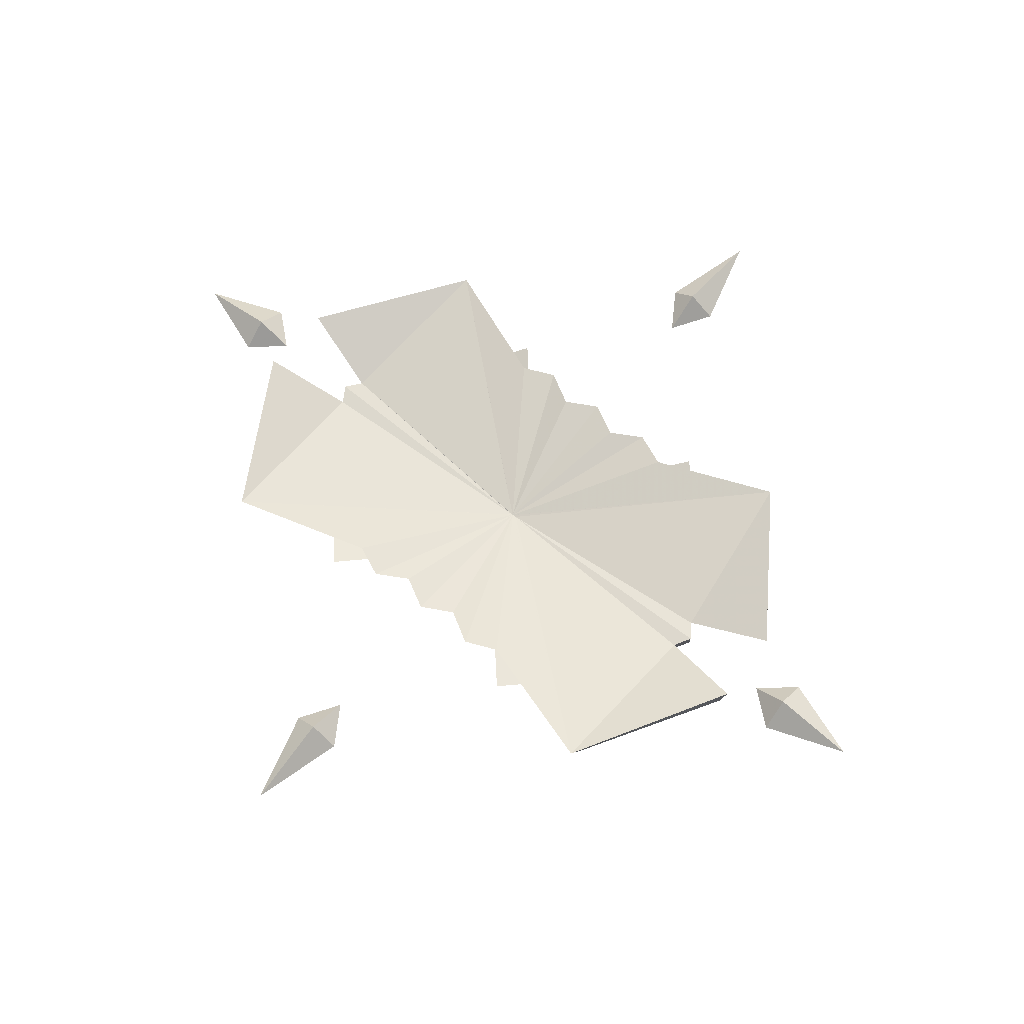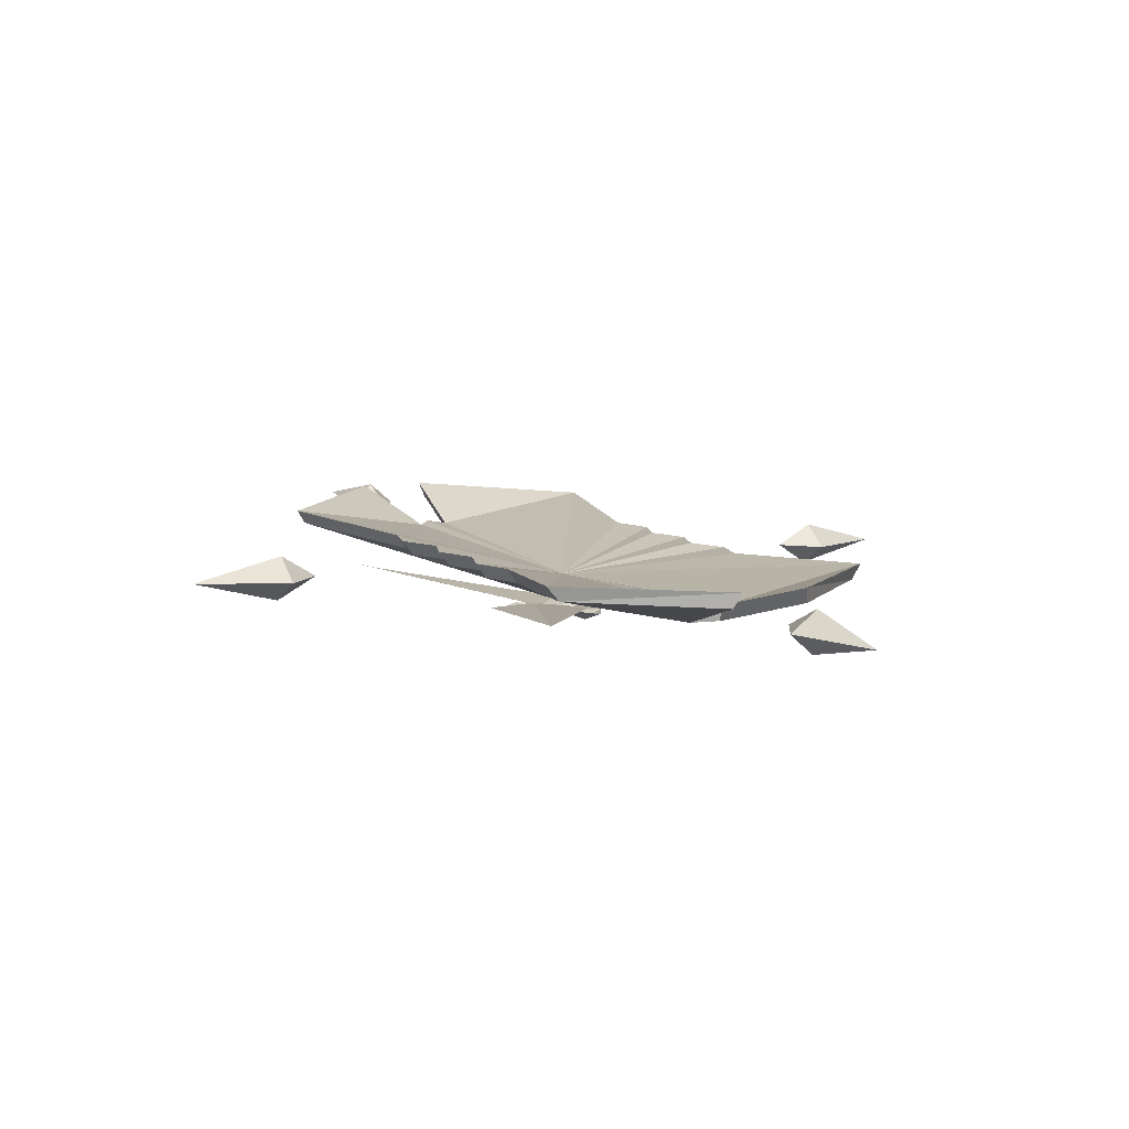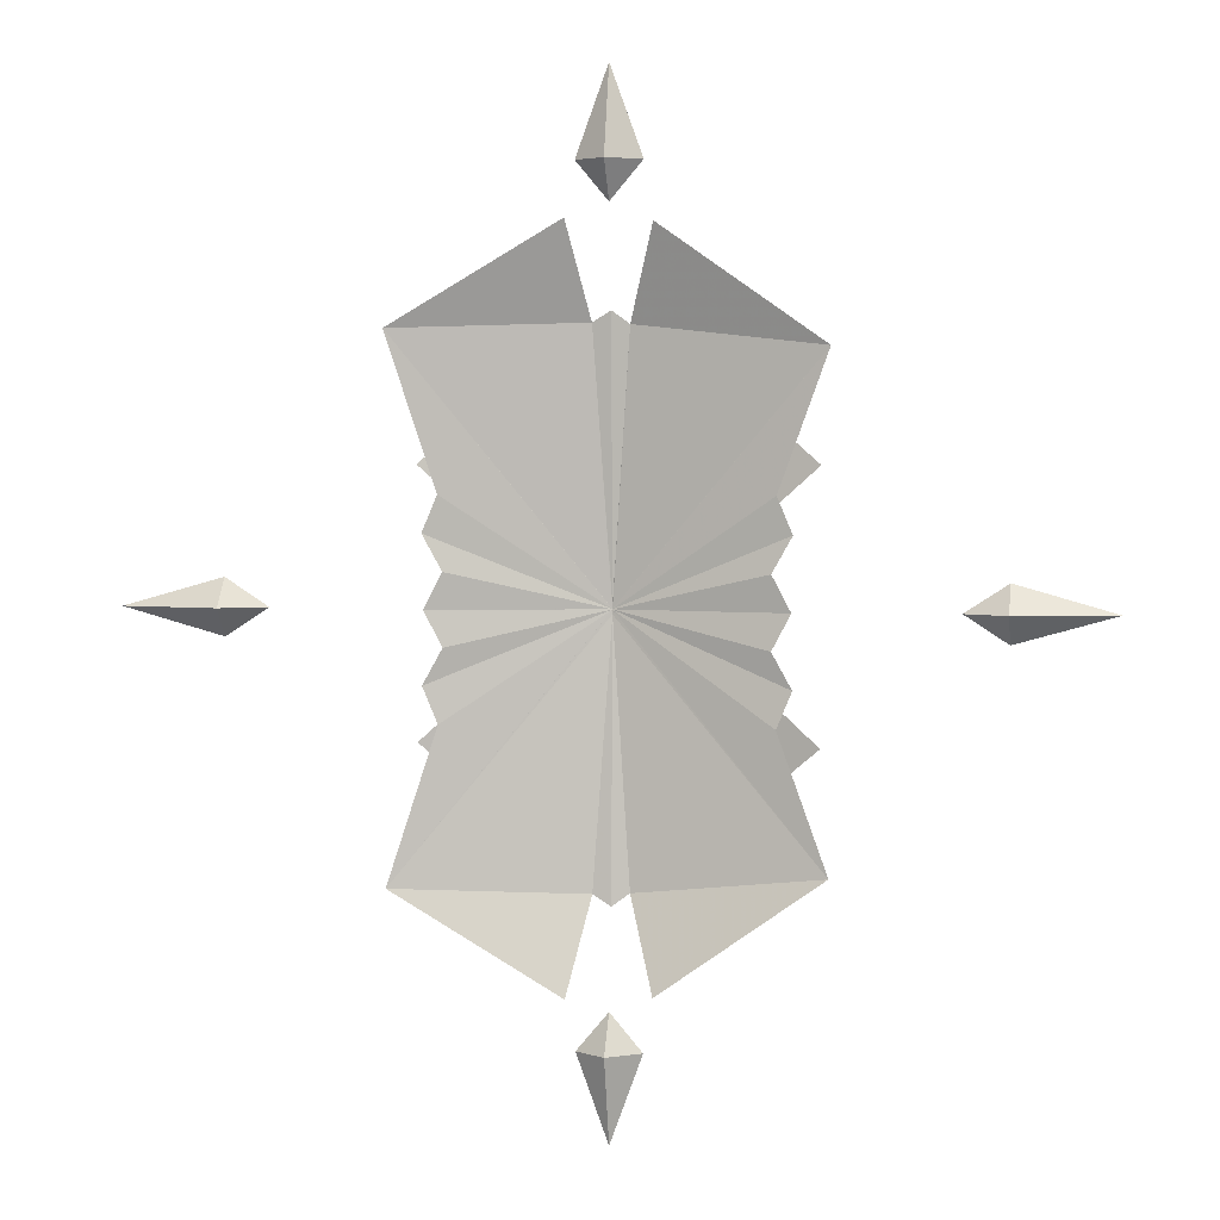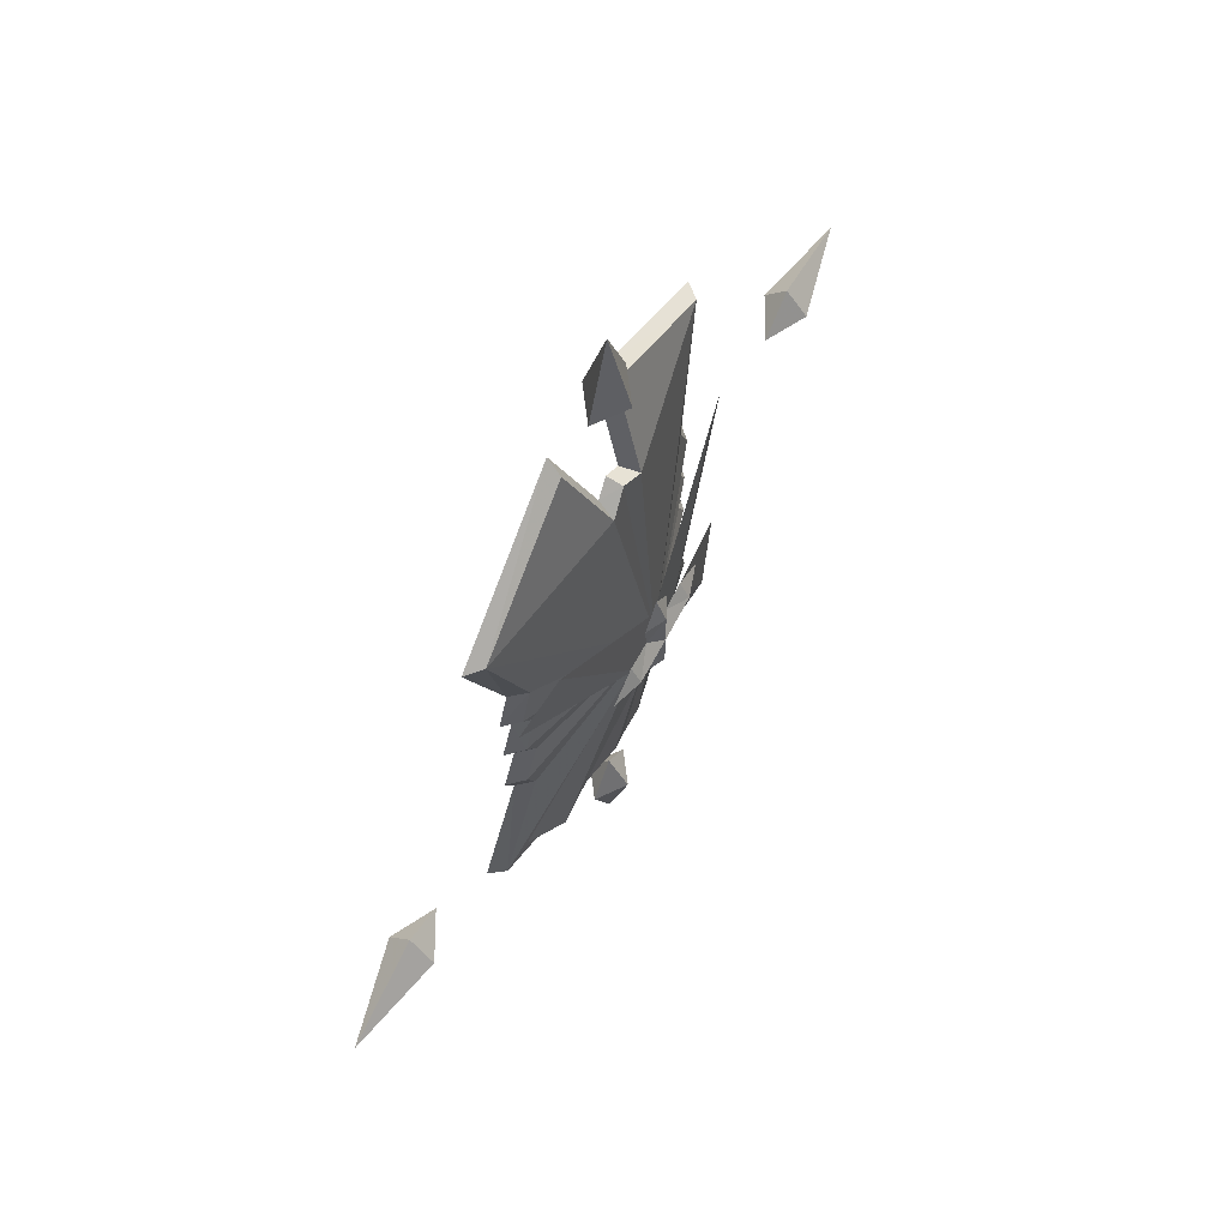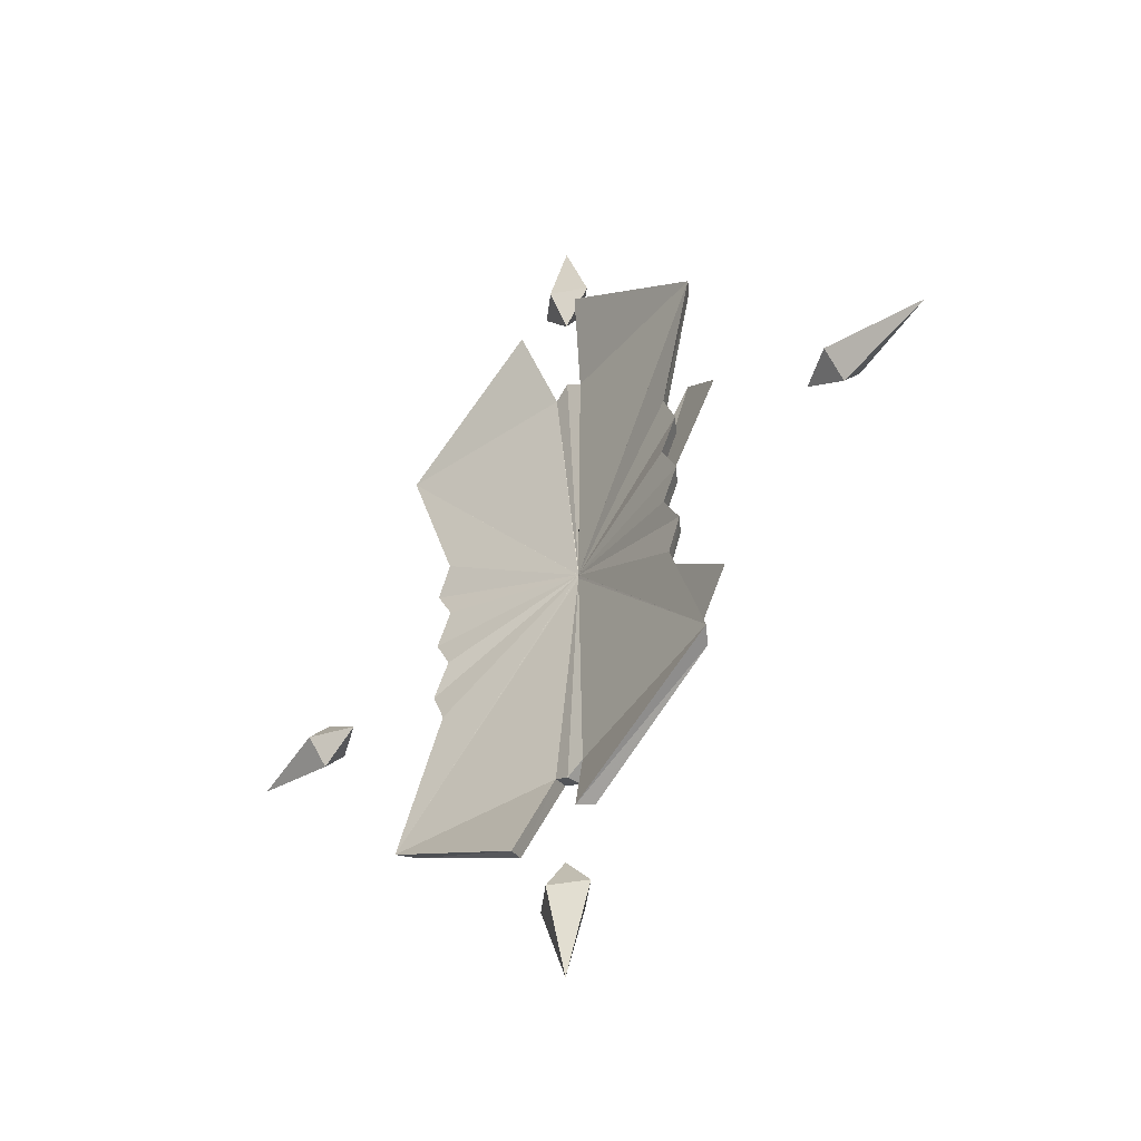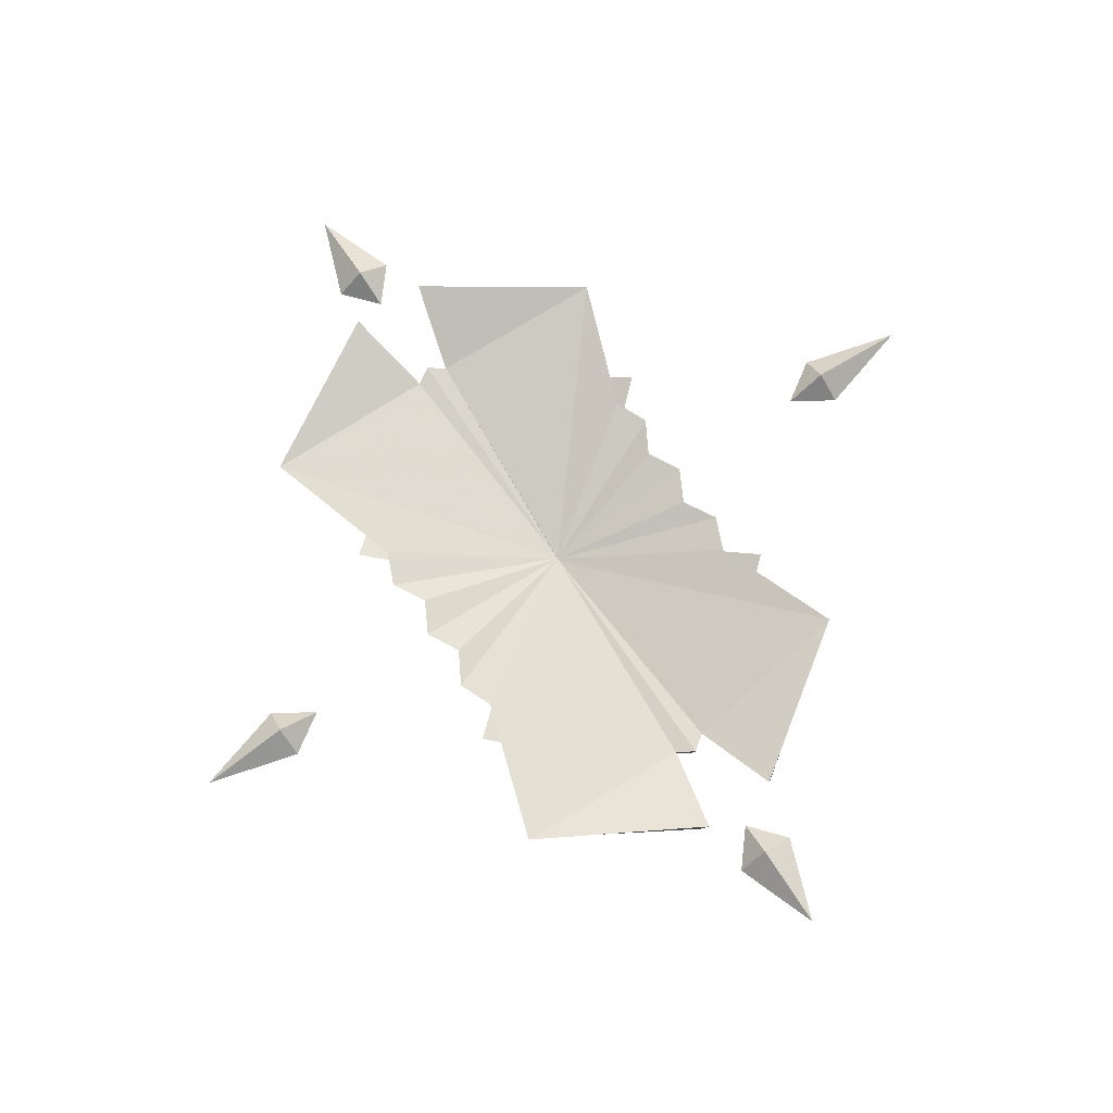
<metadata>
{"format":"obj","ext":"obj","renderer":"f3d","projection":"perspective","resolution":1024,"background":"white","views":[{"elev":62.6,"azim":129.4,"up":"+Y"},{"elev":12.6,"azim":-36.6,"up":"+Y"},{"elev":3.7,"azim":-175.7,"up":"+Z"},{"elev":65.6,"azim":-66.6,"up":"+Z"},{"elev":-45.6,"azim":-138.1,"up":"+Z"},{"elev":71.2,"azim":146.5,"up":"+Y"}]}
</metadata>
<code>
g wea_priest_b
v 11.94 1.436 45.14
v 15.55 2.106 56.51
v 14.32 1.023 56.82
v 10.75 0.3505 45.12
v 3.009 3.229 63.87
v 3.424 1.913 63.46
v 1.695 -0.5413 56.32
v 11.67 0.2725 37.2
v 12.97 1.357 37.2
v 11.59 1.462 39.83
v 10.36 0.3803 39.81
v 13.06 1.35 42.47
v 11.81 0.2652 42.45
v -0.1667 -2.507 37.22
v -0.1668 -2.508 37.21
v -0.0282 -0.1187 37.23
v -0.02836 -0.12 37.55
v 1.305 0.8755 56.89
v -0.02805 -0.1175 37.22
v 15.55 2.106 56.51
v 11.94 1.436 45.14
v -0.02803 -0.1174 37.21
v 11.59 1.462 39.83
v 12.97 1.357 37.2
v -0.0281 -0.1179 37.2
v 13.06 1.35 42.47
v -0.02811 -0.118 37.21
v -0.1667 -2.507 37.21
v -0.1672 -0.1396 57.53
v 11.94 1.436 29.26
v 10.75 0.3505 29.29
v 14.32 0.9284 17.57
v 15.55 2.006 17.9
v 3.424 1.917 10.96
v 3.009 3.24 10.58
v 1.695 -0.6435 18.03
v 1.305 0.7815 17.5
v 10.36 0.3803 34.6
v 11.59 1.462 34.58
v 13.06 1.35 31.94
v 11.81 0.2652 31.96
v -0.1668 -2.508 37.19
v -0.1667 -2.507 37.19
v 15.55 2.006 17.9
v -0.02836 -0.12 36.86
v -0.0282 -0.1187 37.17
v -0.02805 -0.1175 37.19
v 11.94 1.436 29.26
v 11.59 1.462 34.58
v 13.06 1.35 31.94
v -0.02811 -0.118 37.19
v -0.1668 -2.508 37.2
v -0.1667 -2.507 37.2
v 1.305 0.8755 56.89
v -0.1672 -0.2237 16.83
v -0.02837 1.051 16.68
v -11.37 3.229 45.14
v -10.48 1.984 45.12
v -14.05 3 55.63
v -14.98 4.232 55.23
v -3.714 2.41 63.16
v -3.04 3.65 63.61
v -1.325 1.059 56.78
v -11.4 2.048 37.2
v -10.09 1.954 39.81
v -11.02 3.202 39.83
v -12.4 3.308 37.2
v -12.49 3.315 42.47
v -11.54 2.062 42.45
v -1.325 1.059 56.78
v -14.98 4.232 55.23
v -11.37 3.229 45.14
v -12.4 3.308 37.2
v -11.02 3.202 39.83
v -12.49 3.315 42.47
v -1.984 -0.2851 56.17
v -11.37 3.229 29.26
v -14.98 4.113 19.24
v -14.05 2.887 18.81
v -10.48 1.984 29.29
v -3.04 3.657 10.84
v -3.714 2.41 11.27
v -1.325 0.9629 17.61
v -1.984 -0.3896 18.19
v -11.02 3.202 34.58
v -10.09 1.954 34.6
v -12.49 3.315 31.94
v -11.54 2.062 31.96
v -14.98 4.113 19.24
v -1.325 0.9629 17.61
v -11.37 3.229 29.26
v -11.02 3.202 34.58
v -0.02803 -0.1174 37.2
v -12.49 3.315 31.94
v -0.02835 1.133 57.72
v 3.009 3.229 63.87
v 1.305 0.7815 17.5
v 3.009 3.24 10.58
v -0.02835 1.133 57.72
v -0.02837 1.051 16.68
v -3.04 3.65 63.61
v -3.04 3.657 10.84
v 24.08 -0.7747 37.19
v 27.29 -1.022 39.3
v 27.5 0.6893 37.19
v 24.08 -0.7747 37.19
v 27.07 -2.733 37.19
v 27.29 -1.022 39.3
v 34.71 -1.593 37.19
v 27.29 -1.022 35.1
v 27.29 -1.022 35.1
v 34.71 -1.593 37.19
v 0.1221 1.068 65.08
v -2.261 1.252 67.92
v 0.3403 2.779 67.92
v 0.1221 1.068 65.08
v -0.09561 -0.6428 67.92
v -2.261 1.252 67.92
v 0.1231 1.068 74.49
v 2.484 0.8865 67.92
v 2.484 0.8865 67.92
v 0.1231 1.068 74.49
v -23.89 2.916 37.19
v -26.89 4.874 37.19
v -27.11 3.163 39.3
v -23.89 2.916 37.19
v -27.11 3.163 39.3
v -27.32 1.452 37.19
v -34.53 3.734 37.19
v -27.11 3.163 35.1
v -27.11 3.163 35.1
v -34.53 3.734 37.19
v 0.1221 1.068 9.323
v -2.261 1.252 6.482
v -0.09561 -0.6428 6.483
v 0.1221 1.068 9.323
v 0.3403 2.779 6.483
v -2.261 1.252 6.482
v 0.1231 1.068 -0.08356
v 2.484 0.8865 6.482
v 2.484 0.8865 6.482
v 0.1231 1.068 -0.08356
f 1 2 3
f 3 4 1
f 5 6 3
f 5 7 6
f 8 9 10
f 10 11 8
f 12 1 4
f 4 13 12
f 10 12 13
f 13 11 10
f 14 15 13
f 13 4 14
f 16 17 18
f 19 20 21
f 22 23 24
f 24 25 22
f 26 27 19
f 19 21 26
f 8 11 28
f 14 7 29
f 30 31 32
f 32 33 30
f 32 34 35
f 35 33 32
f 34 36 37
f 37 35 34
f 8 38 39
f 39 9 8
f 40 41 31
f 31 30 40
f 39 38 41
f 41 40 39
f 31 42 43
f 44 45 46
f 44 47 48
f 25 24 49
f 50 48 47
f 47 51 50
f 8 52 53
f 29 7 54
f 13 15 28
f 28 11 13
f 23 22 27
f 27 26 23
f 55 56 37
f 37 36 55
f 43 32 31
f 42 41 38
f 51 49 50
f 57 58 59
f 59 60 57
f 59 61 62
f 62 60 59
f 63 62 61
f 64 65 66
f 66 67 64
f 68 69 58
f 58 57 68
f 66 65 69
f 69 68 66
f 14 58 69
f 69 15 14
f 70 17 16
f 71 19 72
f 22 25 73
f 73 74 22
f 75 72 19
f 19 27 75
f 28 65 64
f 64 52 28
f 76 14 29
f 77 78 79
f 79 80 77
f 79 78 81
f 81 82 79
f 82 81 83
f 83 84 82
f 64 67 85
f 85 86 64
f 87 77 80
f 80 88 87
f 85 87 88
f 88 86 85
f 43 42 88
f 88 80 43
f 89 45 90
f 47 89 91
f 92 73 25
f 25 93 92
f 94 51 47
f 47 91 94
f 53 52 64
f 64 86 53
f 29 95 63
f 69 65 28
f 28 15 69
f 74 75 27
f 27 22 74
f 55 84 83
f 83 56 55
f 84 43 79
f 86 88 42
f 42 53 86
f 94 92 93
f 93 51 94
f 20 18 96
f 6 7 3
f 97 44 98
f 36 34 32
f 18 17 99
f 97 100 45
f 70 71 101
f 76 61 59
f 89 90 102
f 82 84 79
f 17 70 99
f 100 90 45
f 103 104 105
f 106 107 108
f 109 110 105
f 106 111 107
f 104 109 105
f 107 112 108
f 110 103 105
f 111 112 107
f 113 114 115
f 116 117 118
f 119 120 115
f 116 121 117
f 114 119 115
f 117 122 118
f 120 113 115
f 121 122 117
f 123 124 125
f 126 127 128
f 129 124 130
f 126 128 131
f 125 124 129
f 128 127 132
f 130 124 123
f 131 128 132
f 133 134 135
f 136 137 138
f 139 140 135
f 136 141 137
f 134 139 135
f 137 142 138
f 140 133 135
f 141 142 137
f 14 3 7
f 76 59 14
f 28 52 8
f 53 38 8
f 43 55 36
f 38 53 42
f 84 55 43
f 5 54 7
f 18 20 16
f 44 97 45
f 44 46 47
f 54 95 29
f 43 36 32
f 61 76 63
f 16 71 70
f 63 76 29
f 89 46 45
f 47 46 89
f 43 80 79
f 3 2 5
f 19 16 20
f 71 16 19
f 14 4 3
f 59 58 14
f 31 41 42
f 49 93 25
f 51 93 49
g wea_priest_b
v 3.285 -3.622 37.2
v -0.2745 -3.354 37.18
v 1.194 -2.673 35.98
v -0.2747 -3.355 40.53
v -0.2745 -3.354 37.22
v 1.194 -2.673 38.44
v -0.2763 -3.367 37.2
v 1.386 -2.688 33.87
v -3.833 -3.074 37.2
v -1.543 -2.463 35.98
v -1.543 -2.463 38.44
v -1.735 -2.448 33.87
v -0.2747 -3.355 33.86
v 13.74 -1.236 27.73
v 2.307 -2.731 38.11
v 10.23 -2.021 24.63
v 13.74 -1.217 47.18
v 10.23 -2.04 50.28
v 2.309 -2.712 36.8
v -14.38 0.9271 27.73
v -10.87 -0.397 24.63
v -2.945 -2.327 38.11
v -14.38 0.9463 47.18
v -2.943 -2.308 36.8
v -10.87 -0.4162 50.28
v 3.391 -2.84 35.8
v 5.829 -3.022 37.2
v 3.391 -2.84 38.61
v 1.386 -2.688 40.53
v -0.1744 -2.567 42.49
v -0.1744 -2.567 31.91
v -3.74 -2.291 35.8
v -6.176 -2.098 37.2
v -3.74 -2.291 38.61
v -1.735 -2.448 40.53
v -1.199 -2.442 35
v -1.202 -2.461 39.9
v 0.5657 -2.578 35
v 0.5633 -2.597 39.9
f 143 144 145
f 146 147 148
f 148 149 143
f 145 144 150
f 151 152 144
f 146 153 147
f 153 151 147
f 152 154 155
f 156 157 158
f 159 160 161
f 162 163 164
f 165 166 167
f 143 149 144
f 168 169 143
f 169 170 143
f 171 172 146
f 149 148 147
f 173 150 155
f 152 151 174
f 174 151 175
f 175 151 176
f 177 146 172
f 153 176 151
f 173 155 154
f 148 171 146
f 146 177 153
f 145 168 143
f 144 155 150
f 144 149 151
f 151 149 147
f 143 170 148
f 155 144 152
f 157 178 158
f 160 179 161
f 163 180 164
f 166 181 167

</code>
